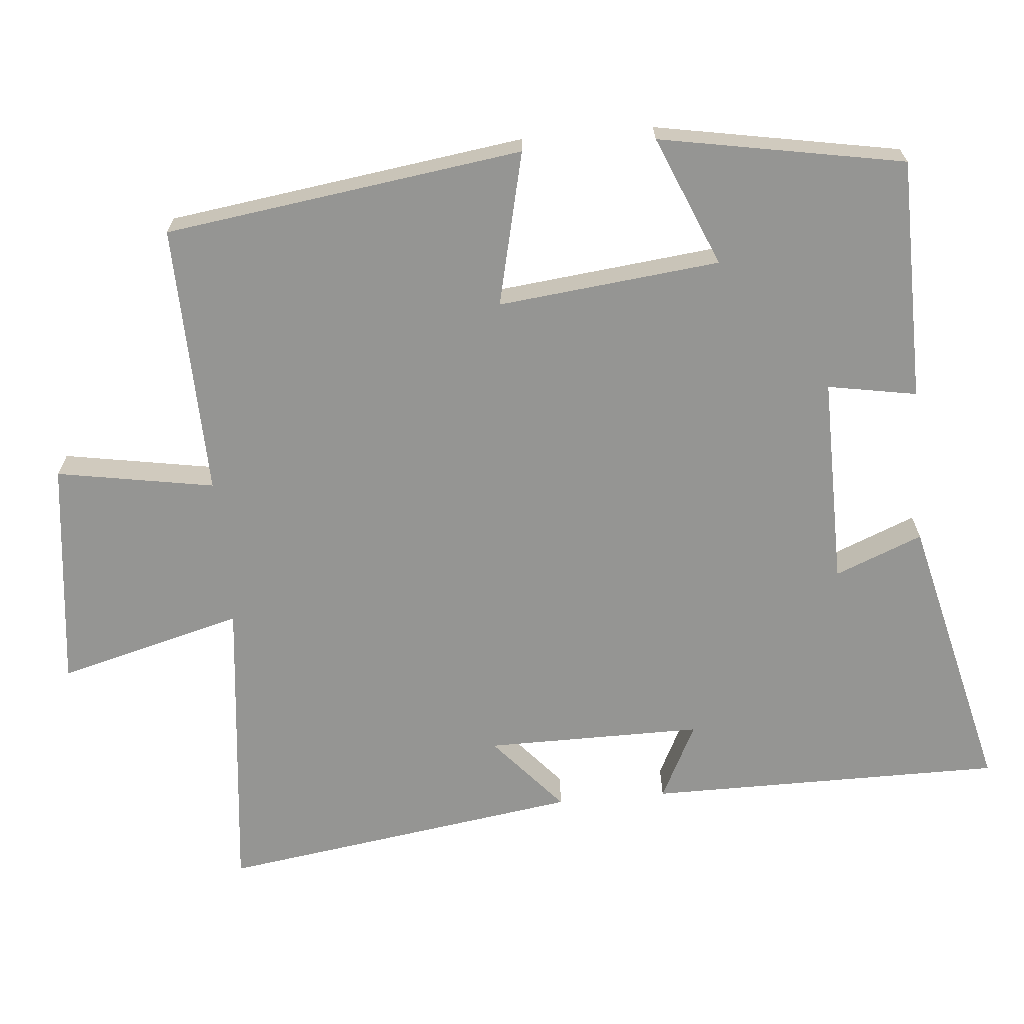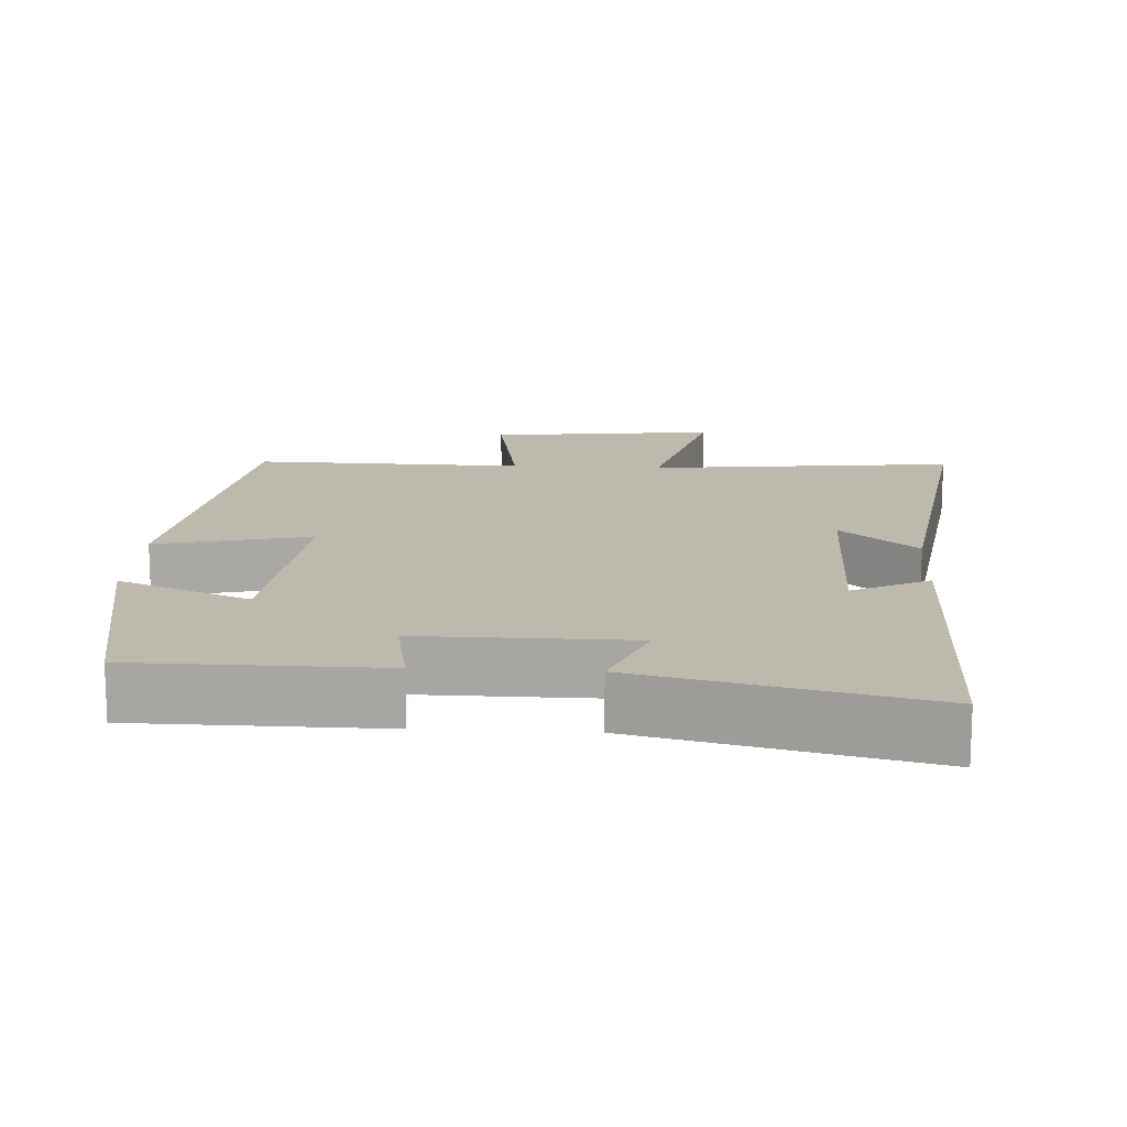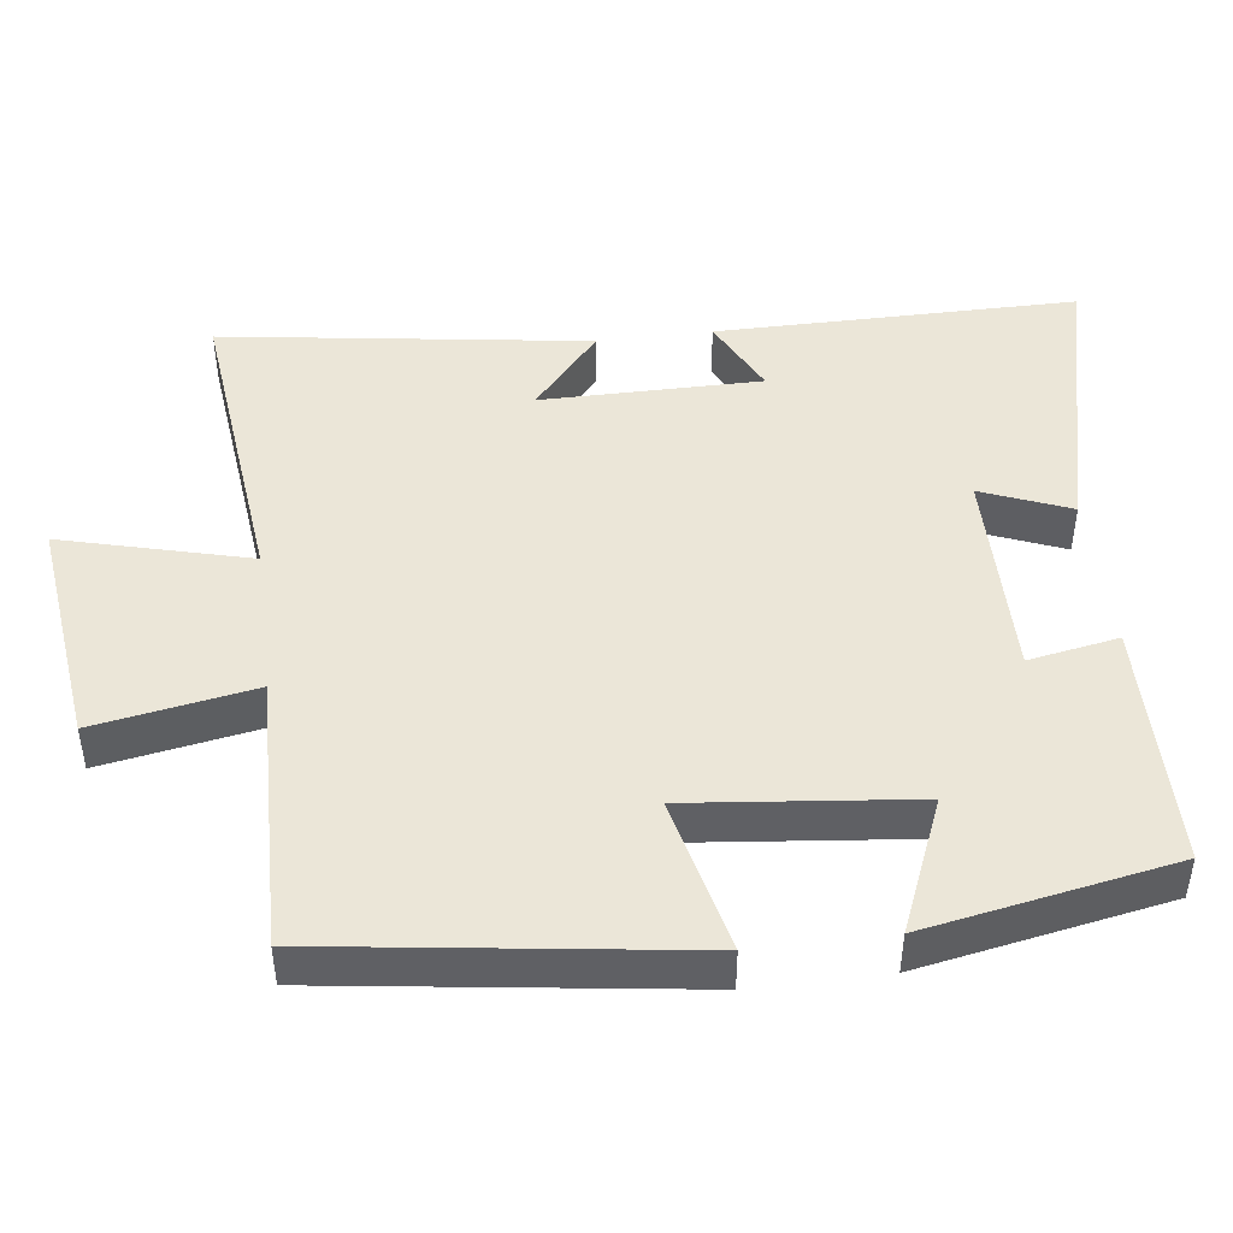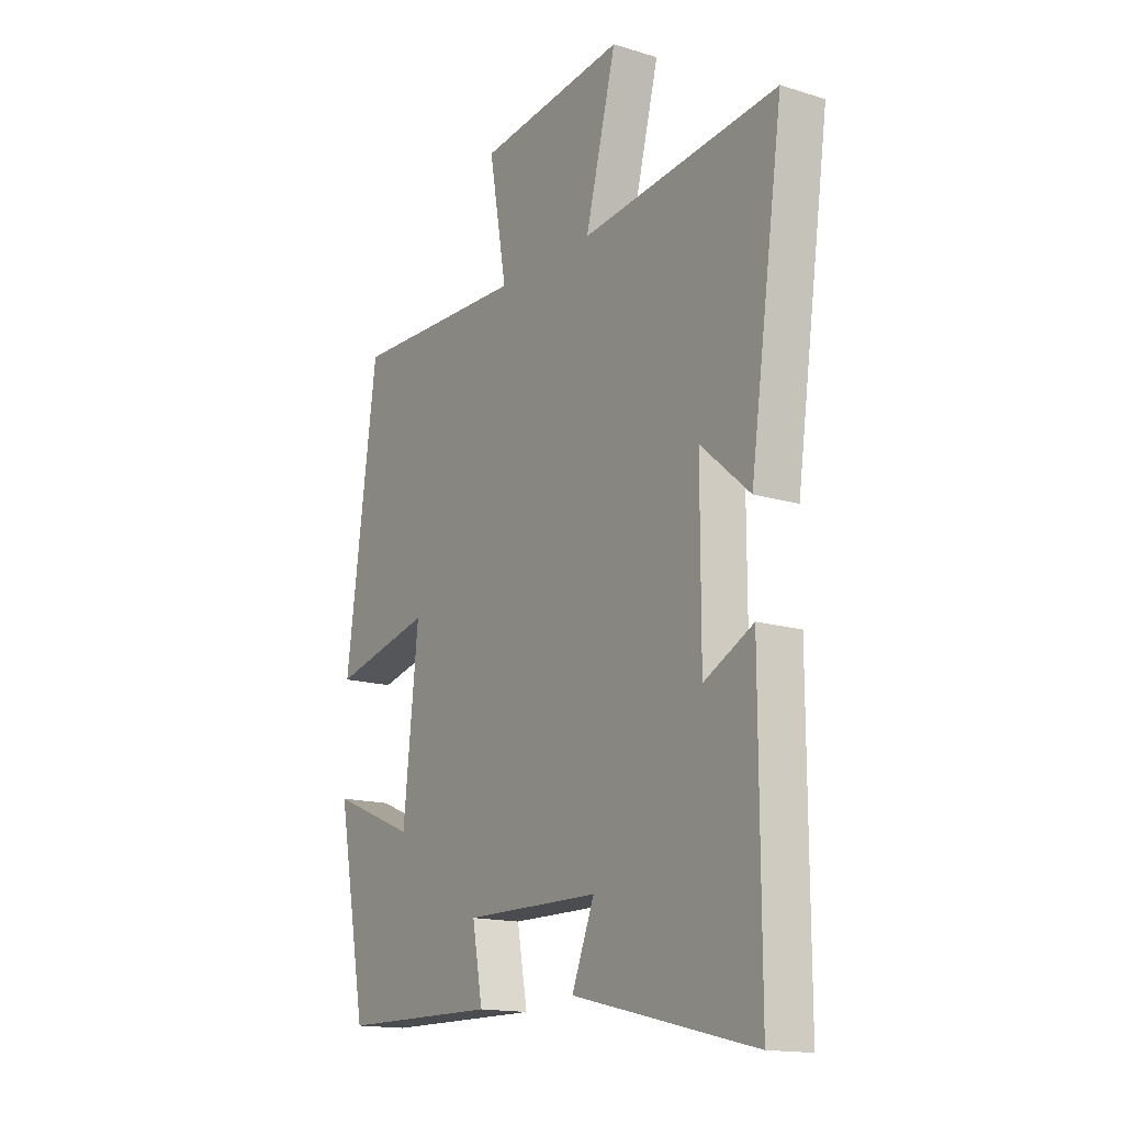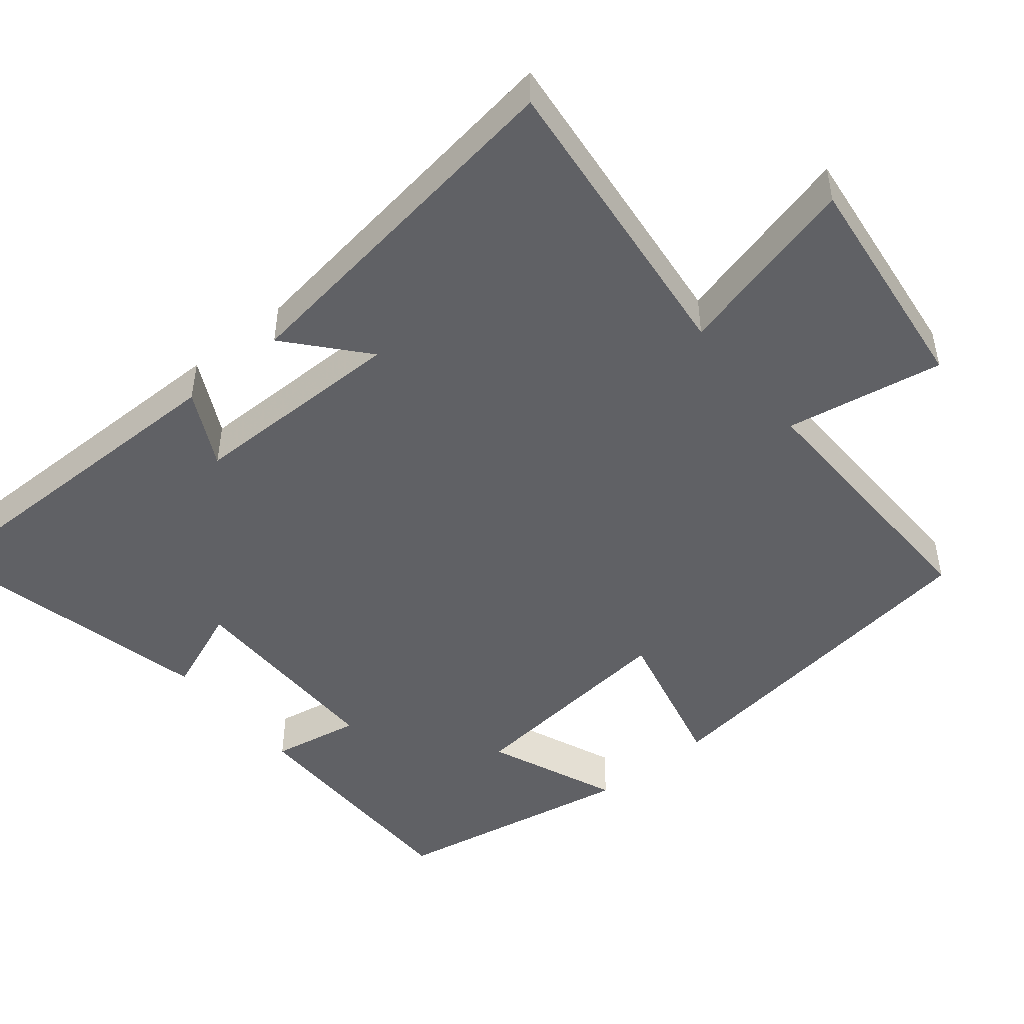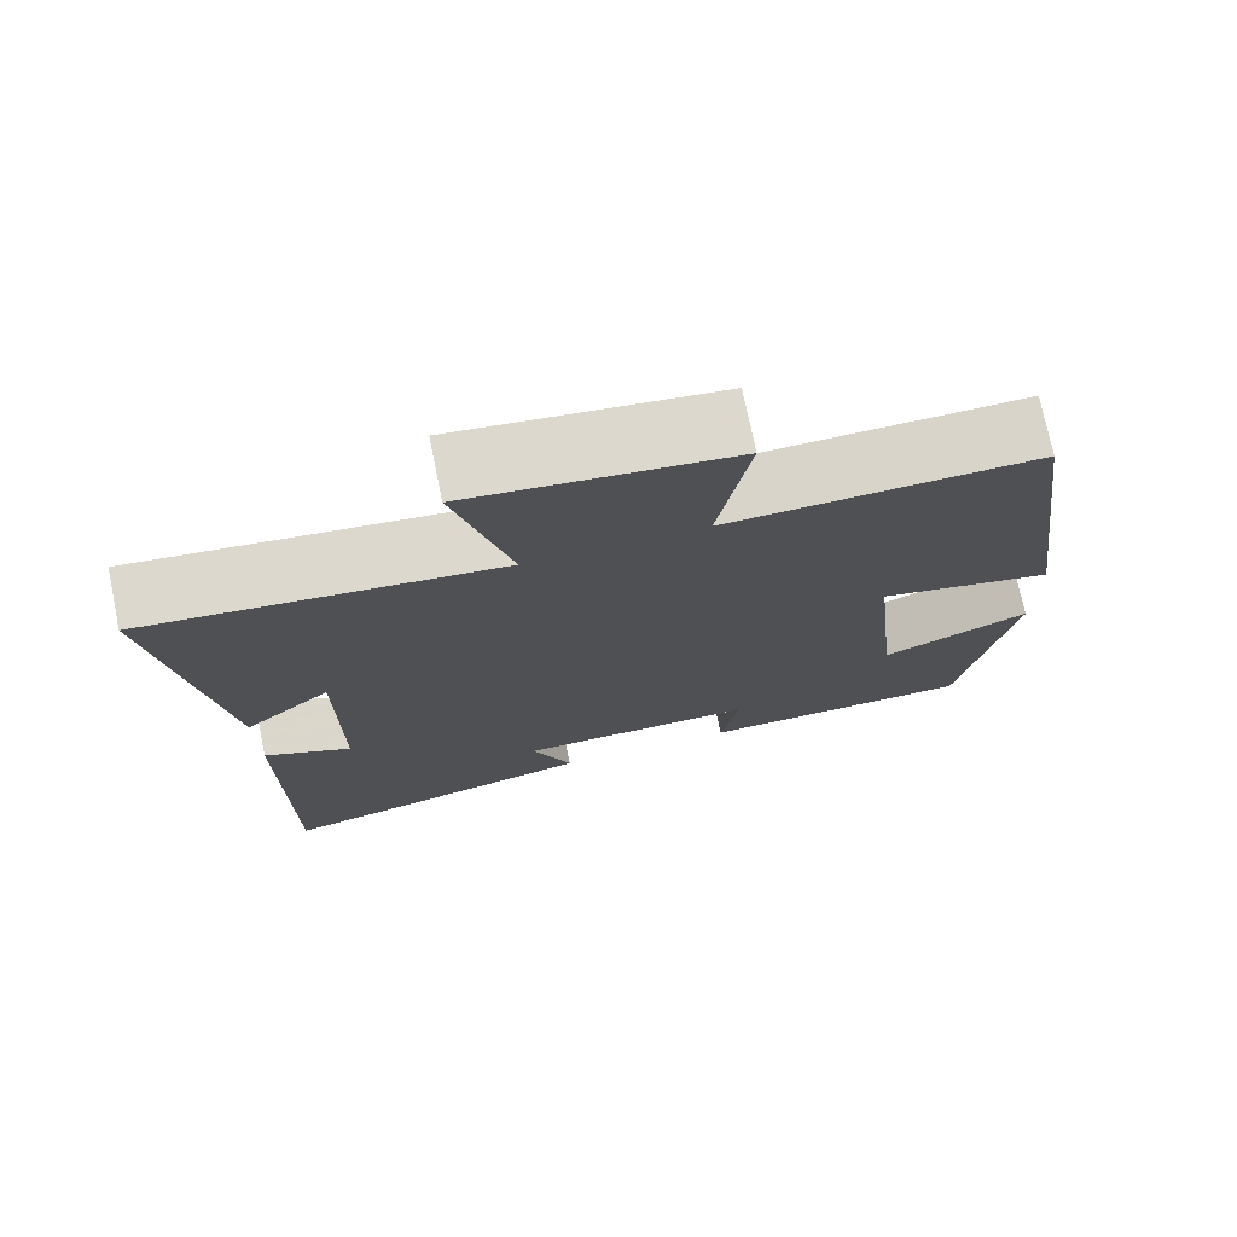
<metadata>
{"format":"obj","ext":"obj","renderer":"f3d","projection":"perspective","resolution":1024,"background":"white","views":[{"elev":-67.3,"azim":95.3,"up":"+Y"},{"elev":15.0,"azim":-176.8,"up":"+Y"},{"elev":46.3,"azim":82.9,"up":"+Y"},{"elev":-15.5,"azim":-123.0,"up":"+Z"},{"elev":-47.9,"azim":-50.8,"up":"+Y"},{"elev":74.4,"azim":-11.7,"up":"+Z"}]}
</metadata>
<code>
v 0.438 0.07 -0.497
v 0.105 0.07 -0.5
v 0.127 0.07 -0.378
v -0.161 0.07 -0.38
v -0.113 0.07 -0.5
v -0.501 0.07 -0.592
v -0.5 0.07 -0.104
v -0.395 0.07 -0.157
v -0.395 0.07 0.141
v -0.5 0.07 0.05
v -0.571 0.07 0.547
v -0.151 0.07 0.5
v -0.217 0.07 0.754
v 0.097 0.07 0.716
v 0.059 0.07 0.5
v 0.433 0.07 0.509
v 0.5 0.07 0.018
v 0.289 0.07 0.068
v 0.321 0.07 -0.236
v 0.5 0.07 -0.162
v 0.438 0 -0.497
v 0.105 0 -0.5
v 0.127 0 -0.378
v -0.161 0 -0.38
v -0.113 0 -0.5
v -0.501 0 -0.592
v -0.5 0 -0.104
v -0.395 0 -0.157
v -0.395 0 0.141
v -0.5 0 0.05
v -0.571 0 0.547
v -0.151 0 0.5
v -0.217 0 0.754
v 0.097 0 0.716
v 0.059 0 0.5
v 0.433 0 0.509
v 0.5 0 0.018
v 0.289 0 0.068
v 0.321 0 -0.236
v 0.5 0 -0.162
f 1 2 3
f 20 1 3
f 19 20 3
f 18 19 3 4
f 15 16 17 18
f 15 18 4
f 12 13 14 15
f 12 15 4
f 9 10 11 12
f 8 9 12 4
f 6 7 8
f 5 6 8
f 4 5 8
f 23 22 21
f 23 21 40
f 23 40 39
f 24 23 39 38
f 38 37 36 35
f 24 38 35
f 35 34 33 32
f 24 35 32
f 32 31 30 29
f 24 32 29 28
f 28 27 26
f 28 26 25
f 28 25 24
f 1 21 22 2
f 2 22 23 3
f 3 23 24 4
f 4 24 25 5
f 5 25 26 6
f 6 26 27 7
f 7 27 28 8
f 8 28 29 9
f 9 29 30 10
f 10 30 31 11
f 11 31 32 12
f 12 32 33 13
f 13 33 34 14
f 14 34 35 15
f 15 35 36 16
f 16 36 37 17
f 17 37 38 18
f 18 38 39 19
f 19 39 40 20
f 20 40 21 1

</code>
